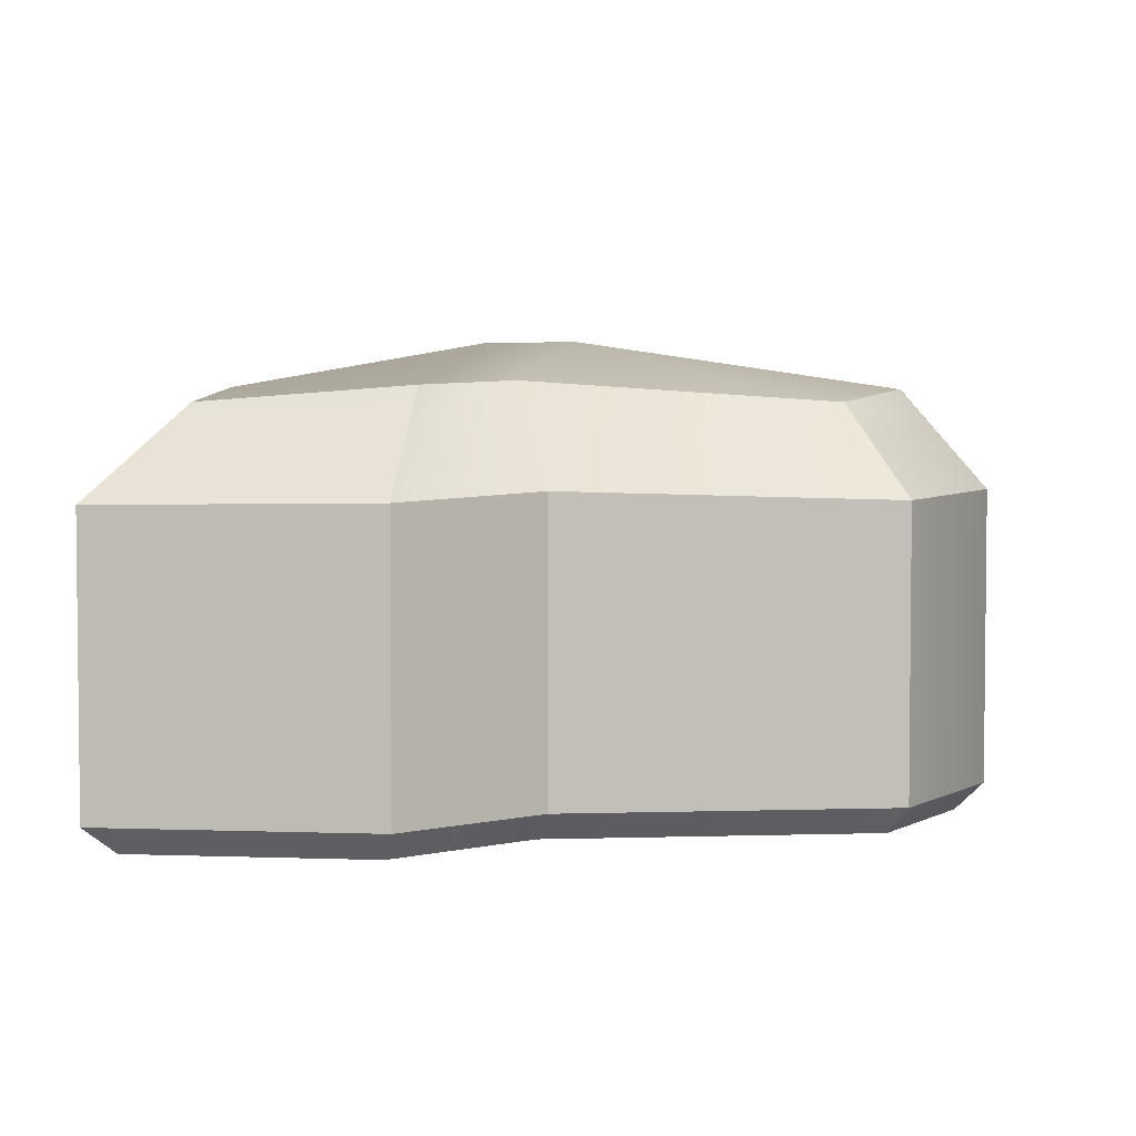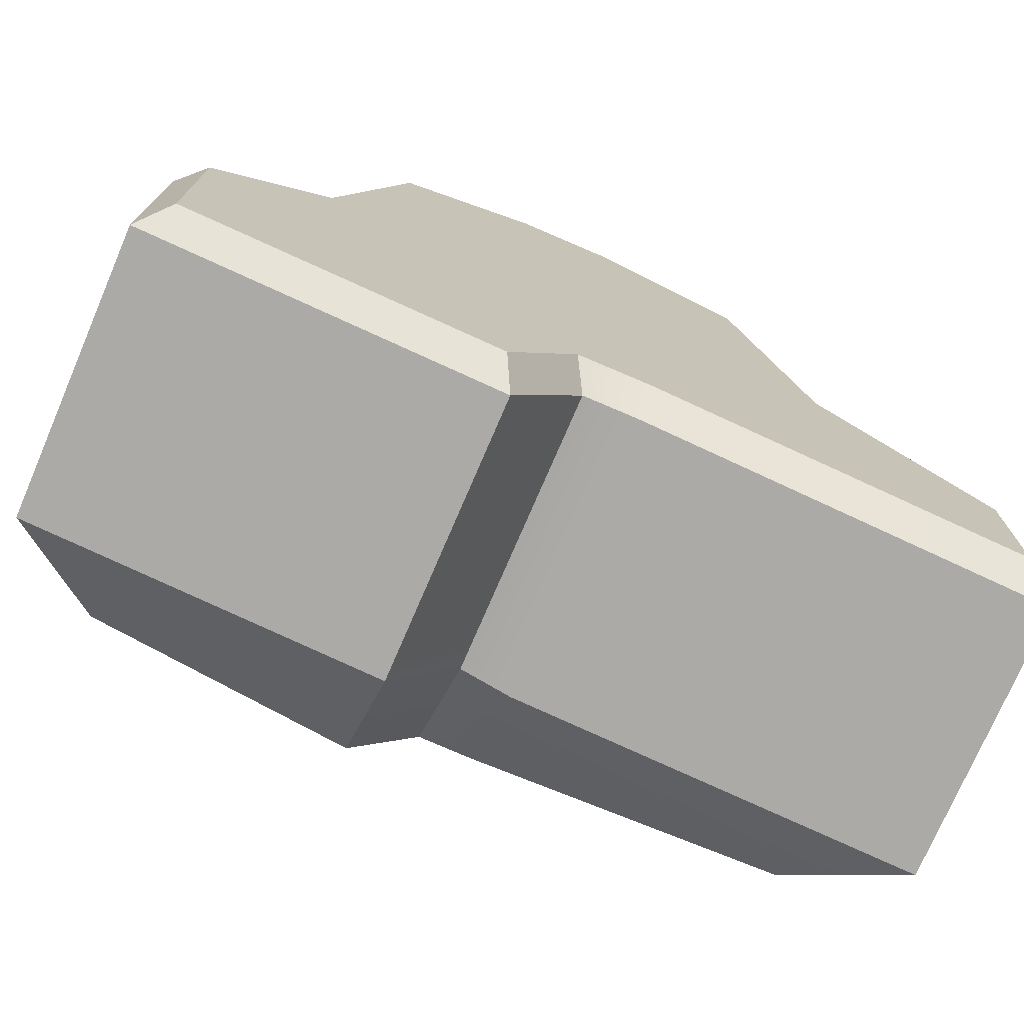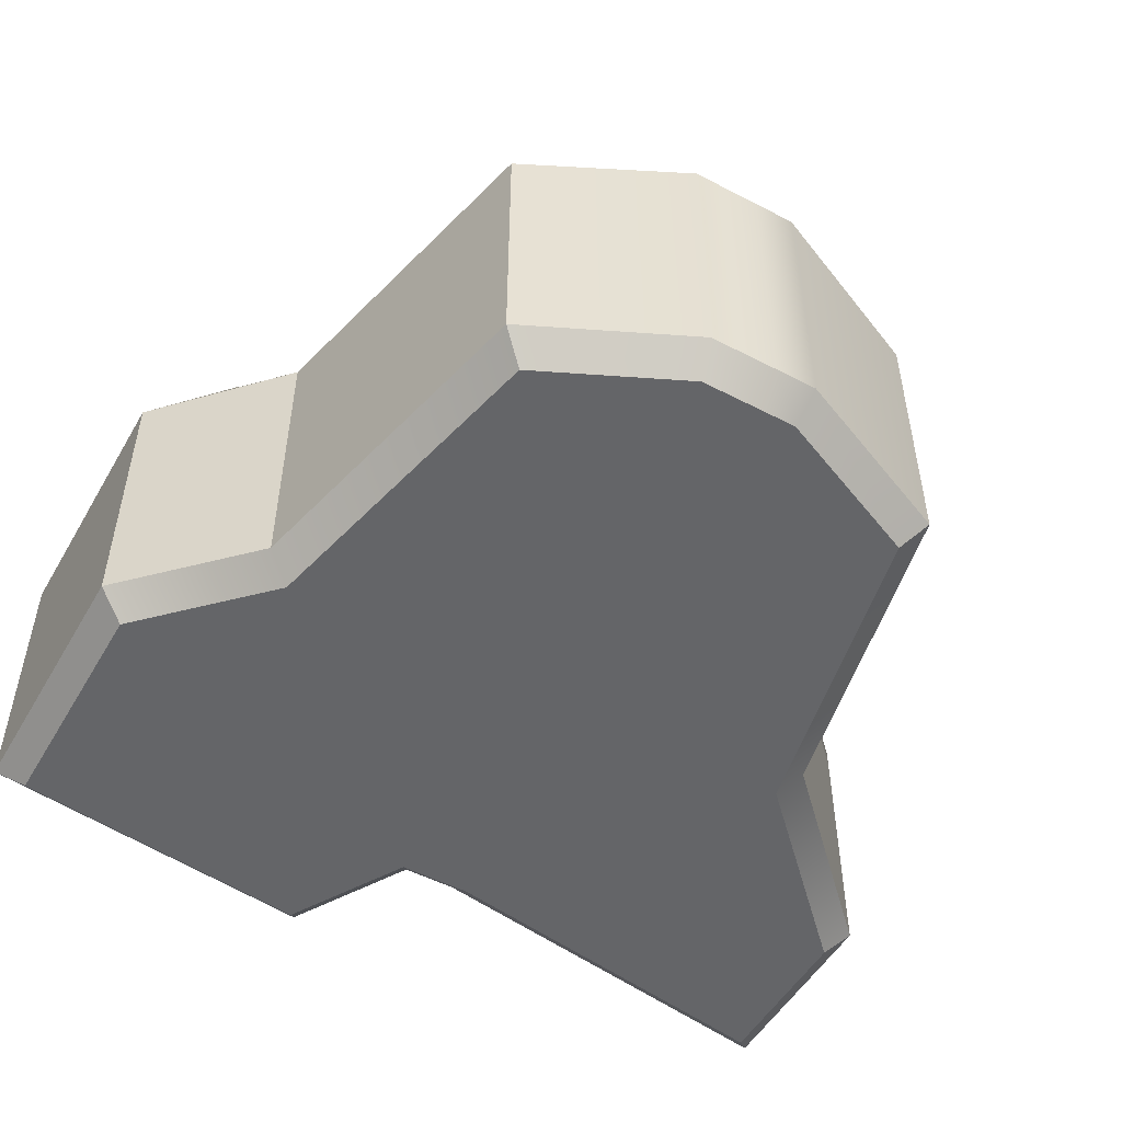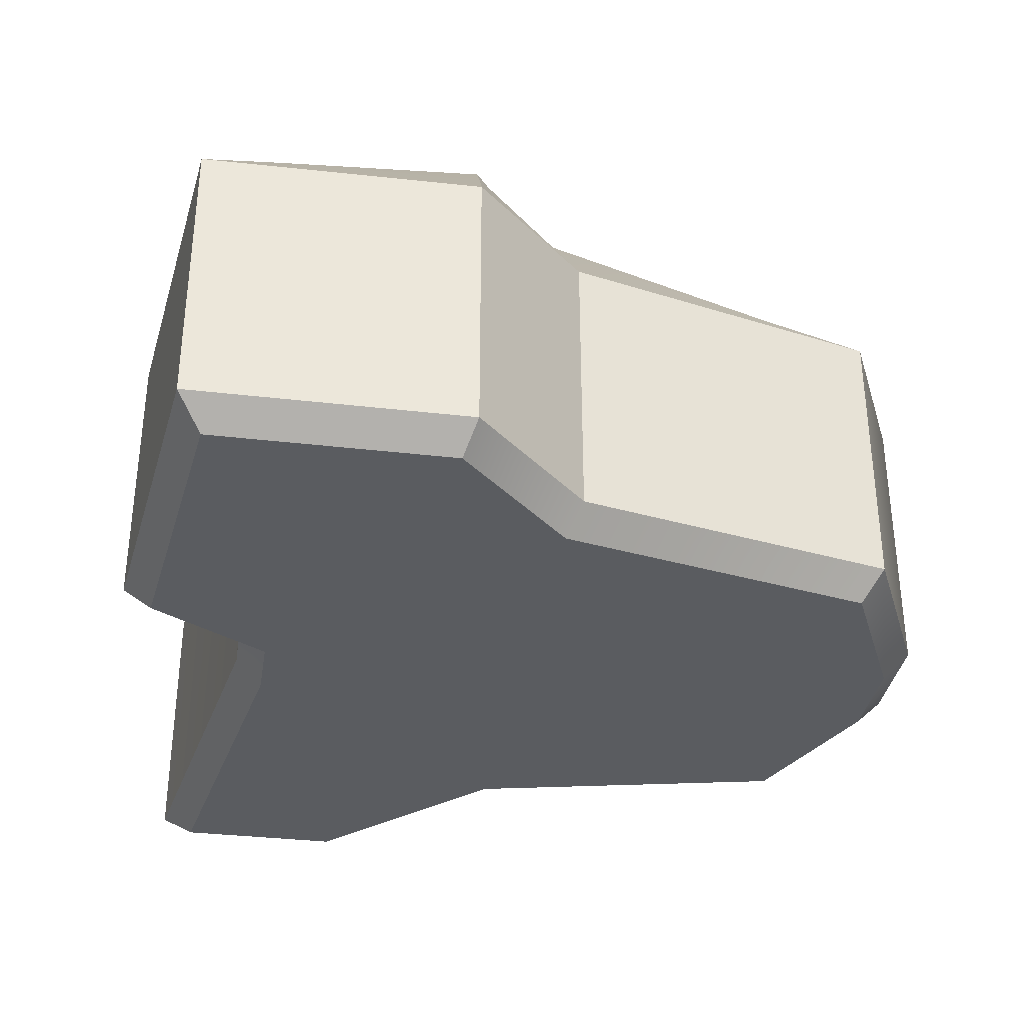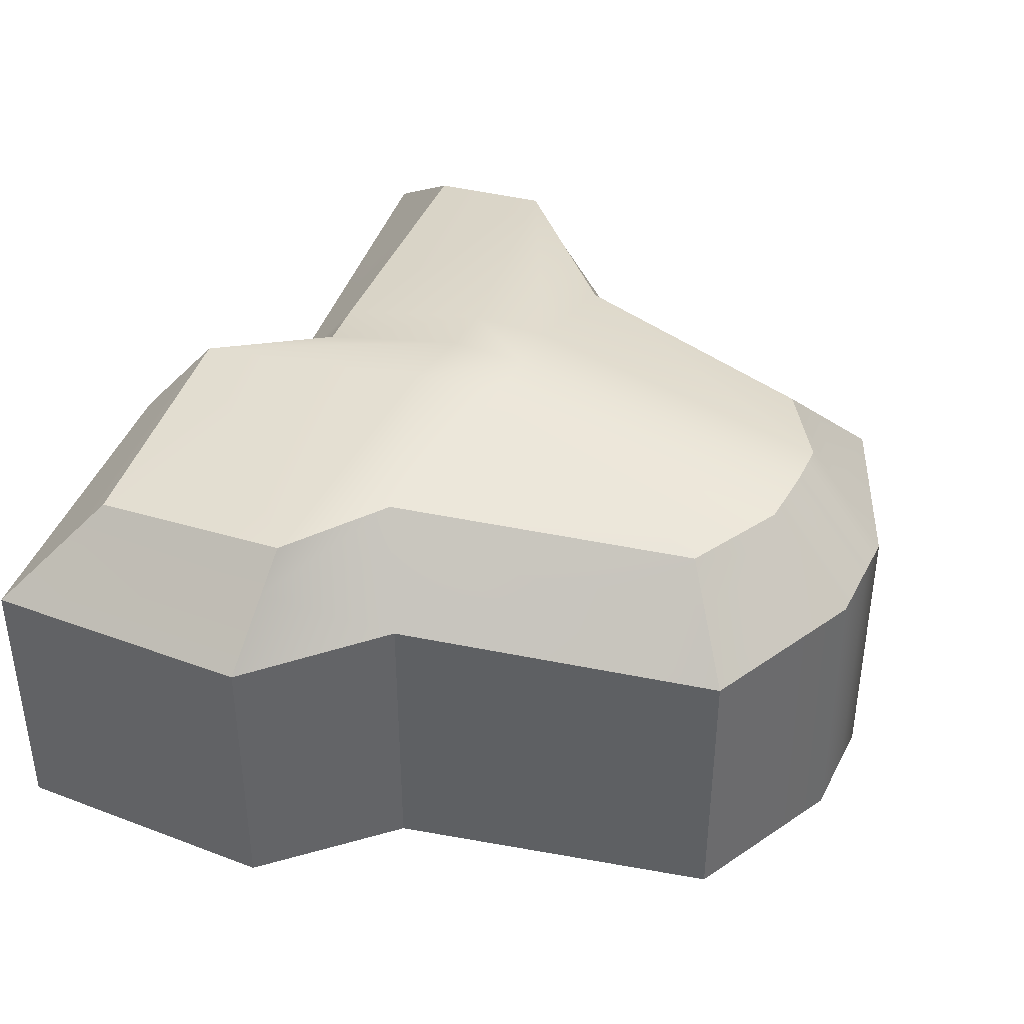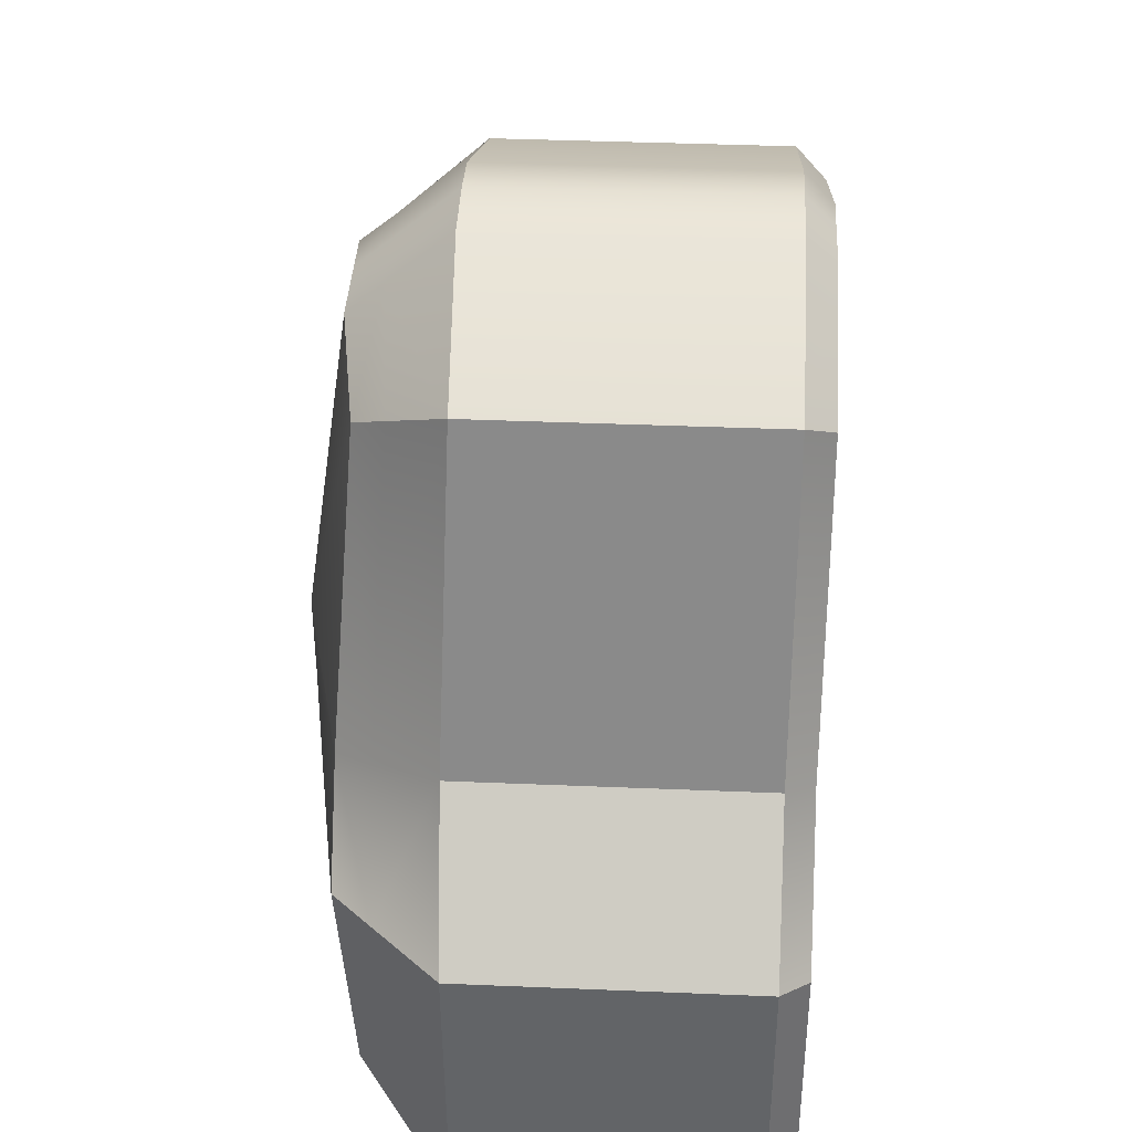
<metadata>
{"format":"obj","ext":"obj","renderer":"f3d","projection":"perspective","resolution":1024,"background":"white","views":[{"elev":3.8,"azim":-83.2,"up":"+Y"},{"elev":-74.5,"azim":-23.2,"up":"+Z"},{"elev":-51.5,"azim":-29.5,"up":"+Y"},{"elev":-34.2,"azim":-99.0,"up":"+Y"},{"elev":39.9,"azim":-64.8,"up":"+Y"},{"elev":38.6,"azim":-87.0,"up":"+Z"}]}
</metadata>
<code>
g default
v 0.0341 0.5 -0.2122
v 0.1517 0.5 -0.2122
v 0.1517 -0.5 -0.2122
v 0.0341 -0.5 -0.2122
v 0.0341 0.5 -0.03657
v 0.1517 0.5 -0.03657
v 0.1517 -0.5 -0.03657
v 0.0341 -0.5 -0.03657
v -0.1204 -0.5 -0.03657
v -0.1204 -0.5 -0.2307
v -0.1204 0.5 -0.2307
v -0.1204 0.5 -0.03657
v -0.4732 0.1763 0.6715
v -0.304 0.371 0.5358
v -0.1204 0.3984 0.6509
v -0.1204 0.1874 0.8366
v -0.6961 0.371 -0.7298
v -0.8908 0.1763 -0.9021
v -0.1204 0.1723 -0.9968
v -0.1204 0.4042 -0.7995
v -0.4759 0.4145 -0.1198
v -0.6306 0.197 -0.03657
v 0.4998 0.1763 0.6715
v 0.3313 0.371 0.5322
v 0.4652 0.42 -0.03657
v 0.6572 0.1896 -0.03657
v 0.0341 0.4172 -0.5437
v 0.0341 0.1804 -0.7286
v 0.1517 0.1962 -0.7286
v 0.1517 0.4135 -0.5584
v 0.02901 0.1891 0.8366
v 0.03006 0.3976 0.6566
v 0.1179 0.1869 0.8366
v 0.1249 0.3978 0.655
v 1.033 0.1763 -0.8732
v 0.8383 0.371 -0.6439
v -0.6921 0.4043 -0.2814
v -0.8908 0.1827 -0.299
v 1.033 0.1749 -0.4146
v 0.8298 0.4007 -0.368
v -0.4202 -0.5 0.629
v -0.4732 -0.439 0.6715
v -0.1068 -0.5 0.7755
v -0.1204 -0.439 0.8366
v -0.8298 -0.5 -0.8481
v -0.8908 -0.439 -0.9021
v -0.1531 -0.5 -0.9313
v -0.1204 -0.439 -0.9968
v -0.8298 -0.5 -0.3241
v -0.8908 -0.439 -0.299
v 0.972 -0.5 -0.8013
v 1.033 -0.439 -0.8732
v 0.972 -0.5 -0.4398
v 1.033 -0.439 -0.4146
v 0.02937 -0.5 0.7755
v 0.02901 -0.439 0.8366
v 0.1052 -0.5 0.7755
v 0.1179 -0.439 0.8366
v -0.001173 -0.5 -0.6676
v 0.0341 -0.439 -0.7286
v 0.1567 -0.5 -0.6676
v 0.1517 -0.439 -0.7286
v 0.447 -0.5 0.6279
v 0.4998 -0.439 0.6715
v 0.6014 -0.5 -0.06706
v 0.6572 -0.439 -0.03657
v -0.5749 -0.5 -0.06702
v -0.6306 -0.439 -0.03657
v -0.366 0.2996 0.5855
v -0.1204 0.3211 0.7189
v 0.02967 0.3212 0.7226
v 0.1223 0.3205 0.7215
v 0.393 0.2996 0.5833
v 0.5356 0.3356 -0.03657
v 0.9043 0.318 -0.385
v 0.9097 0.2996 -0.7279
v 0.1517 0.3339 -0.6207
v 0.0341 0.3304 -0.6114
v -0.1204 0.3193 -0.8718
v -0.7675 0.2996 -0.7929
v -0.7649 0.3231 -0.2878
v -0.5326 0.3348 -0.0893
v 0.02901 0.1414 0.8366
v 0.1179 0.1394 0.8366
v 0.4998 0.1296 0.6715
v 0.6572 0.1419 -0.03657
v 1.033 0.1283 -0.4146
v 1.033 0.1296 -0.8732
v 0.1517 0.148 -0.7286
v 0.0341 0.1334 -0.7286
v -0.1204 0.1259 -0.9968
v -0.8908 0.1296 -0.9021
v -0.8908 0.1355 -0.299
v -0.6306 0.1487 -0.03657
v -0.4732 0.1296 0.6715
v -0.1204 0.1399 0.8366
v 0.1179 -0.3648 0.8366
v 0.4998 -0.3661 0.6715
v 0.6572 -0.3645 -0.03657
v 1.033 -0.3663 -0.4146
v 1.033 -0.3661 -0.8732
v 0.1517 -0.3637 -0.7286
v 0.0341 -0.3656 -0.7286
v -0.1204 -0.3666 -0.9968
v -0.8908 -0.3661 -0.9021
v -0.8908 -0.3653 -0.299
v -0.6306 -0.3636 -0.03657
v -0.4732 -0.3661 0.6715
v -0.1204 -0.3648 0.8366
v 0.02901 -0.3646 0.8366
g Iceberg_04
f 11 12 5 1
f 2 1 5 6
f 7 8 4 3
f 9 10 4 8
f 82 69 14 21
f 14 69 70 15
f 15 70 71 32
f 17 80 81 37
f 79 80 17 20
f 78 79 20 27
f 81 82 21 37
f 72 73 24 34
f 24 73 74 25
f 25 74 75 40
f 77 78 27 30
f 76 77 30 36
f 32 71 72 34
f 75 76 36 40
f 27 1 2 30
f 20 11 1 27
f 30 2 40 36
f 40 2 6 25
f 12 15 32 5
f 6 5 32 34
f 25 6 34 24
f 37 11 20 17
f 21 12 11 37
f 14 15 12 21
f 41 42 68 67
f 42 41 43 44
f 44 43 55 56
f 45 46 48 47
f 46 45 49 50
f 47 48 60 59
f 50 49 67 68
f 51 52 54 53
f 52 51 61 62
f 53 54 66 65
f 56 55 57 58
f 58 57 63 64
f 59 60 62 61
f 64 63 65 66
f 3 4 59 61
f 10 47 59 4
f 53 3 61 51
f 65 7 3 53
f 57 7 65 63
f 55 8 7 57
f 43 9 8 55
f 67 9 43 41
f 49 10 9 67
f 45 47 10 49
f 31 83 84 33
f 89 90 28 29
f 39 87 88 35
f 92 93 38 18
f 90 91 19 28
f 16 96 83 31
f 33 84 85 23
f 88 89 29 35
f 26 86 87 39
f 38 93 94 22
f 85 86 26 23
f 22 94 95 13
f 18 19 91 92
f 95 96 16 13
f 70 69 13 16
f 71 70 16 31
f 72 71 31 33
f 23 73 72 33
f 74 73 23 26
f 75 74 26 39
f 35 76 75 39
f 29 77 76 35
f 28 78 77 29
f 19 79 78 28
f 18 80 79 19
f 81 80 18 38
f 22 82 81 38
f 13 69 82 22
f 84 83 110 97
f 85 84 97 98
f 98 99 86 85
f 87 86 99 100
f 88 87 100 101
f 101 102 89 88
f 102 103 90 89
f 103 104 91 90
f 92 91 104 105
f 105 106 93 92
f 94 93 106 107
f 95 94 107 108
f 108 109 96 95
f 83 96 109 110
f 98 97 58 64
f 64 66 99 98
f 100 99 66 54
f 101 100 54 52
f 62 102 101 52
f 60 103 102 62
f 48 104 103 60
f 105 104 48 46
f 46 50 106 105
f 107 106 50 68
f 108 107 68 42
f 42 44 109 108
f 110 109 44 56
f 97 110 56 58

</code>
